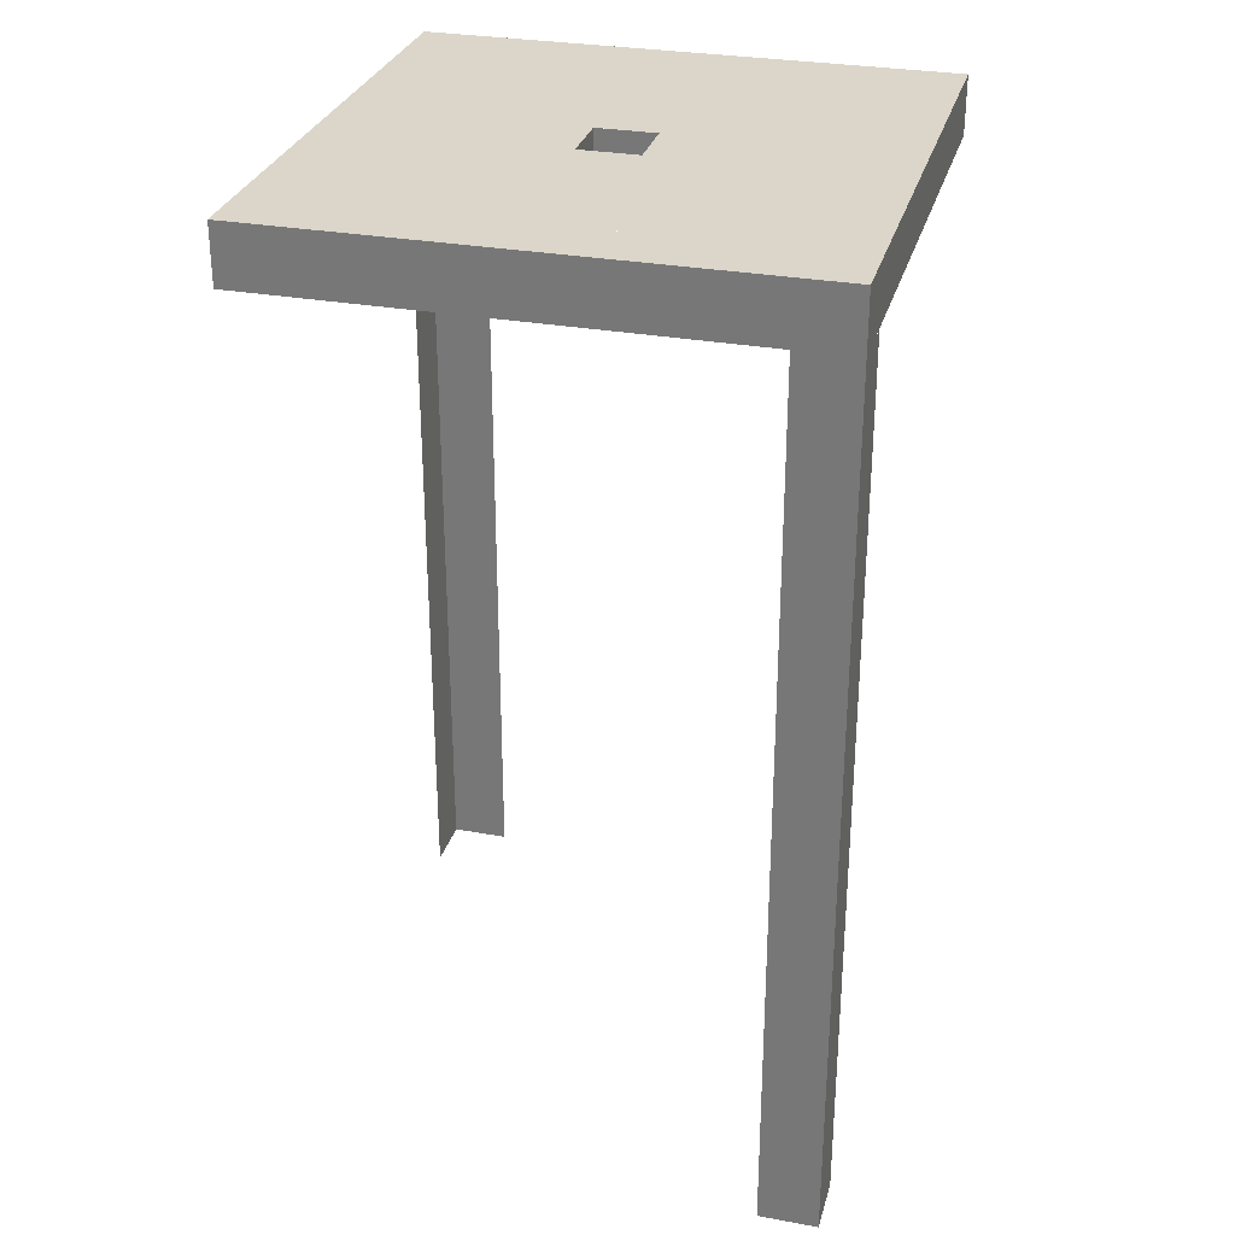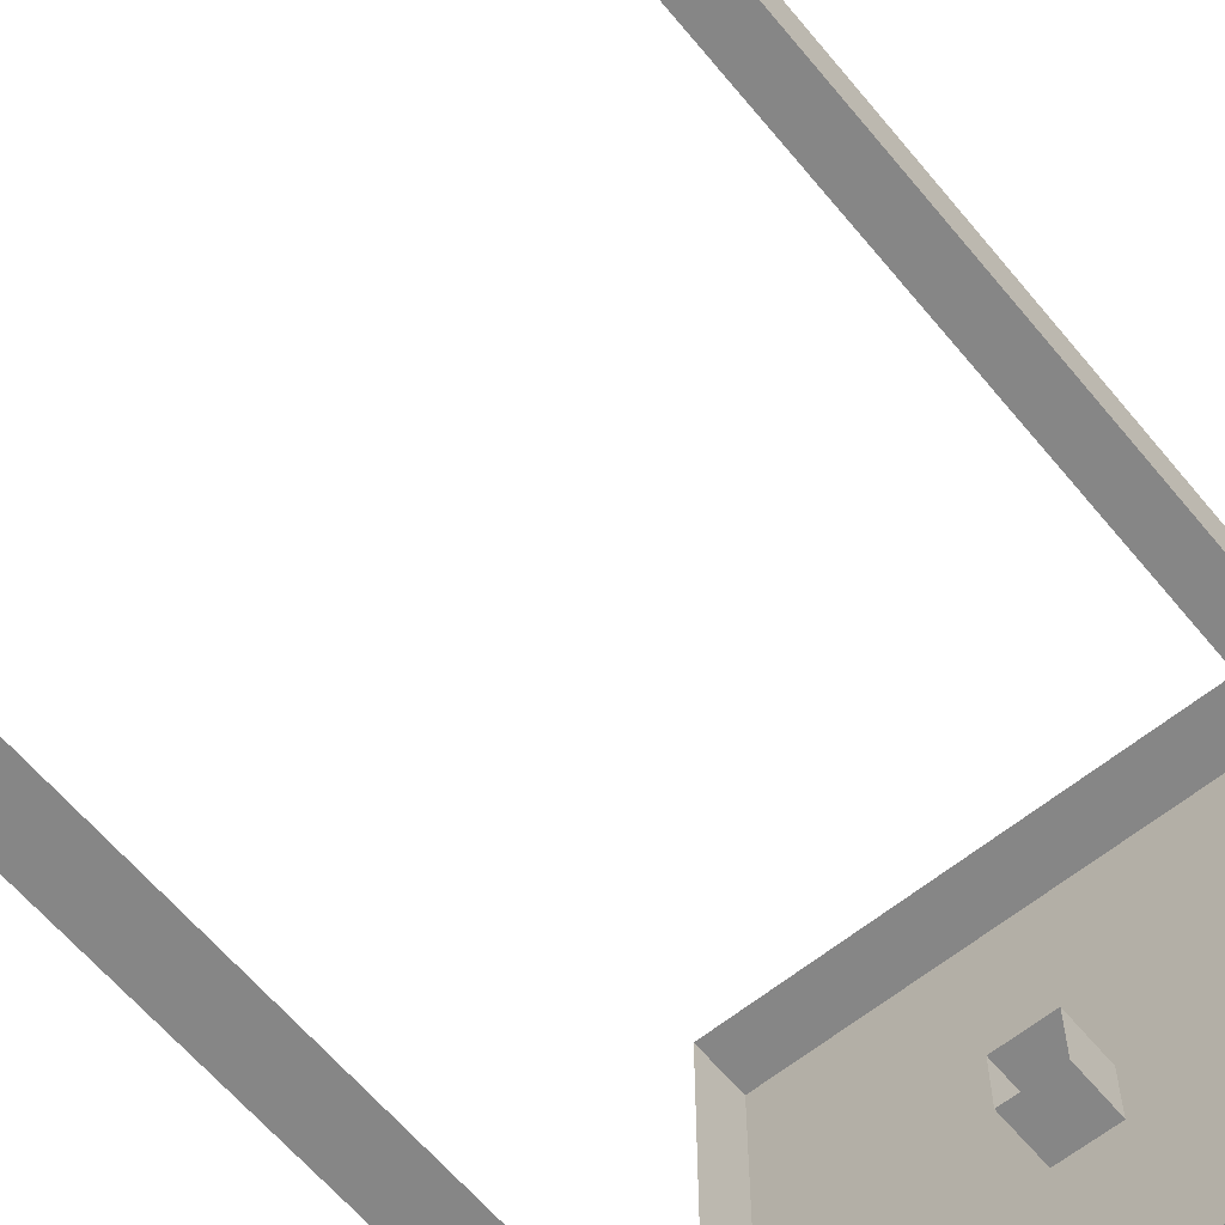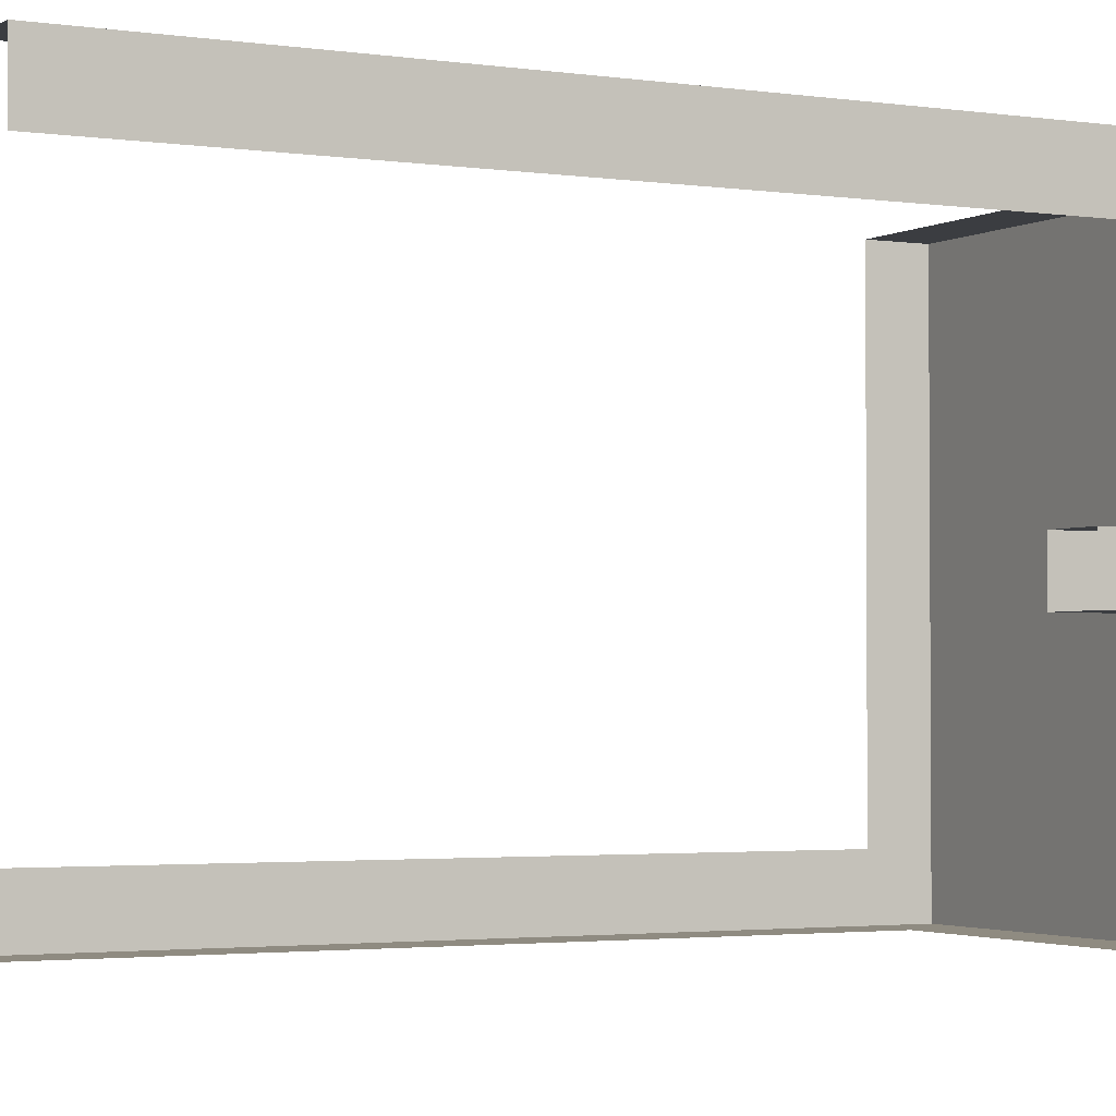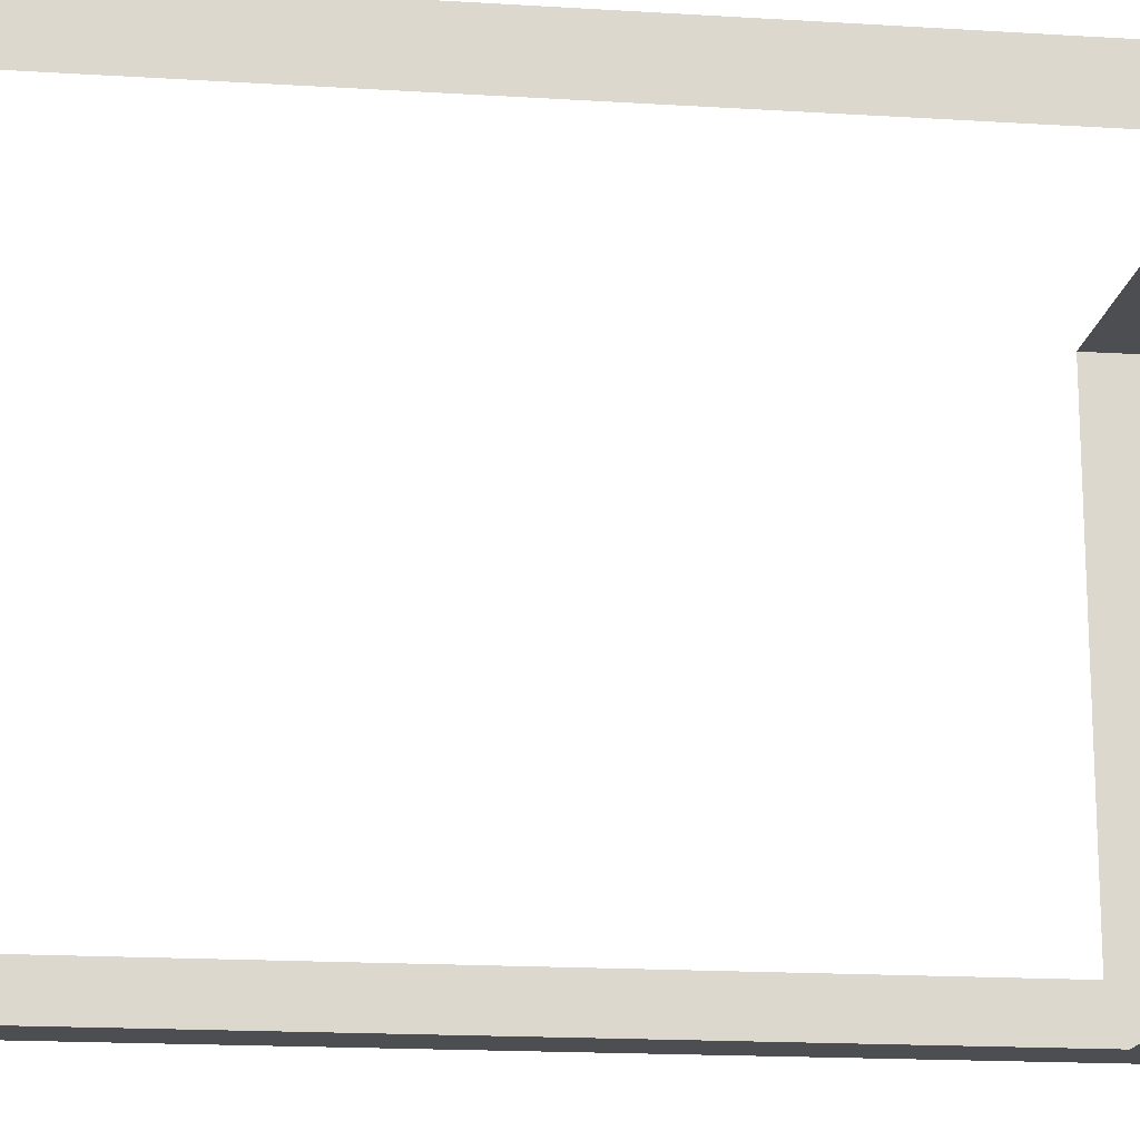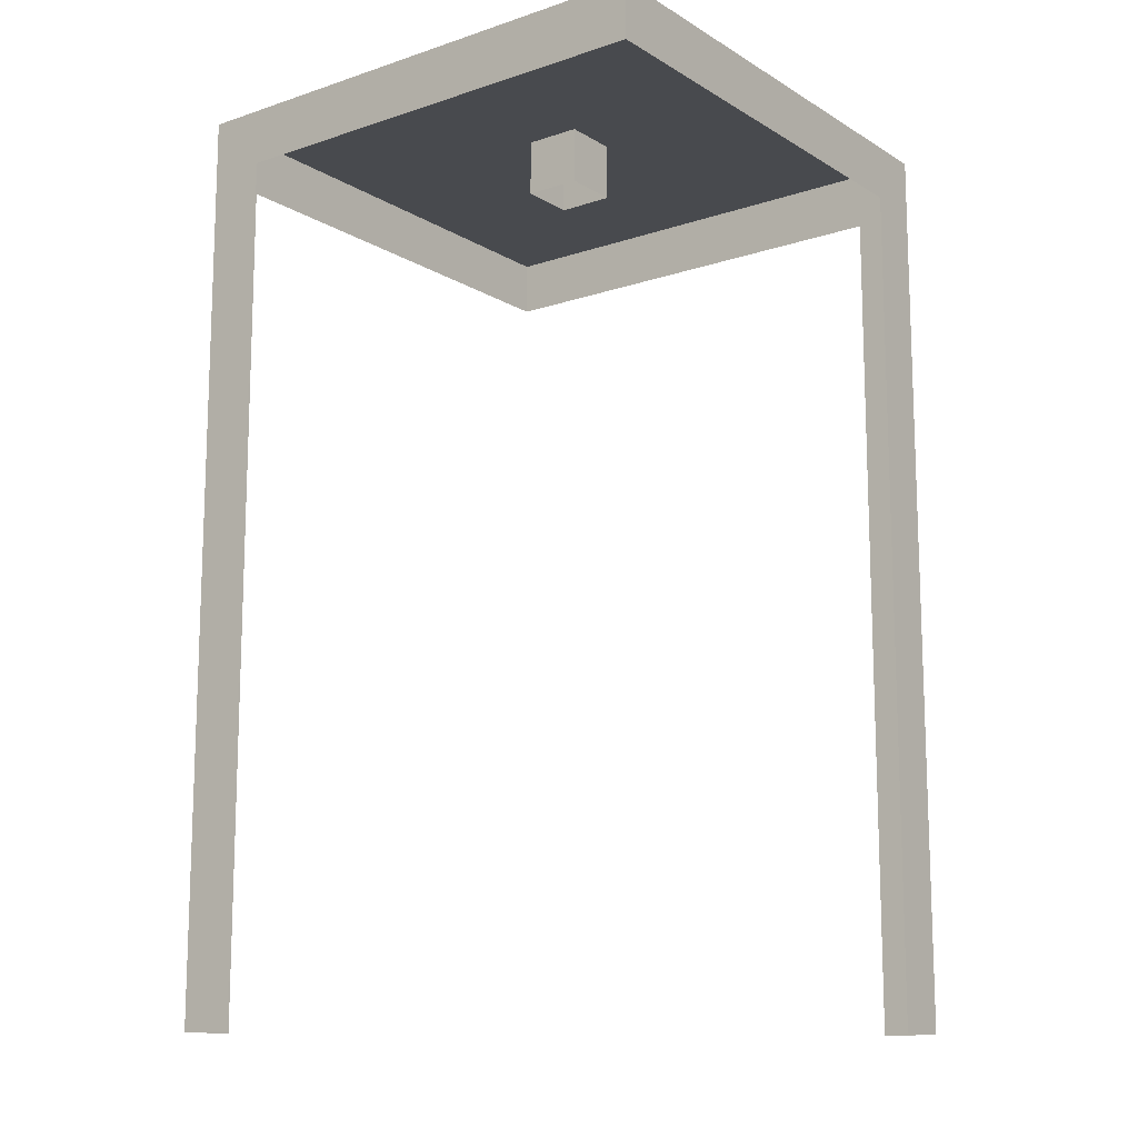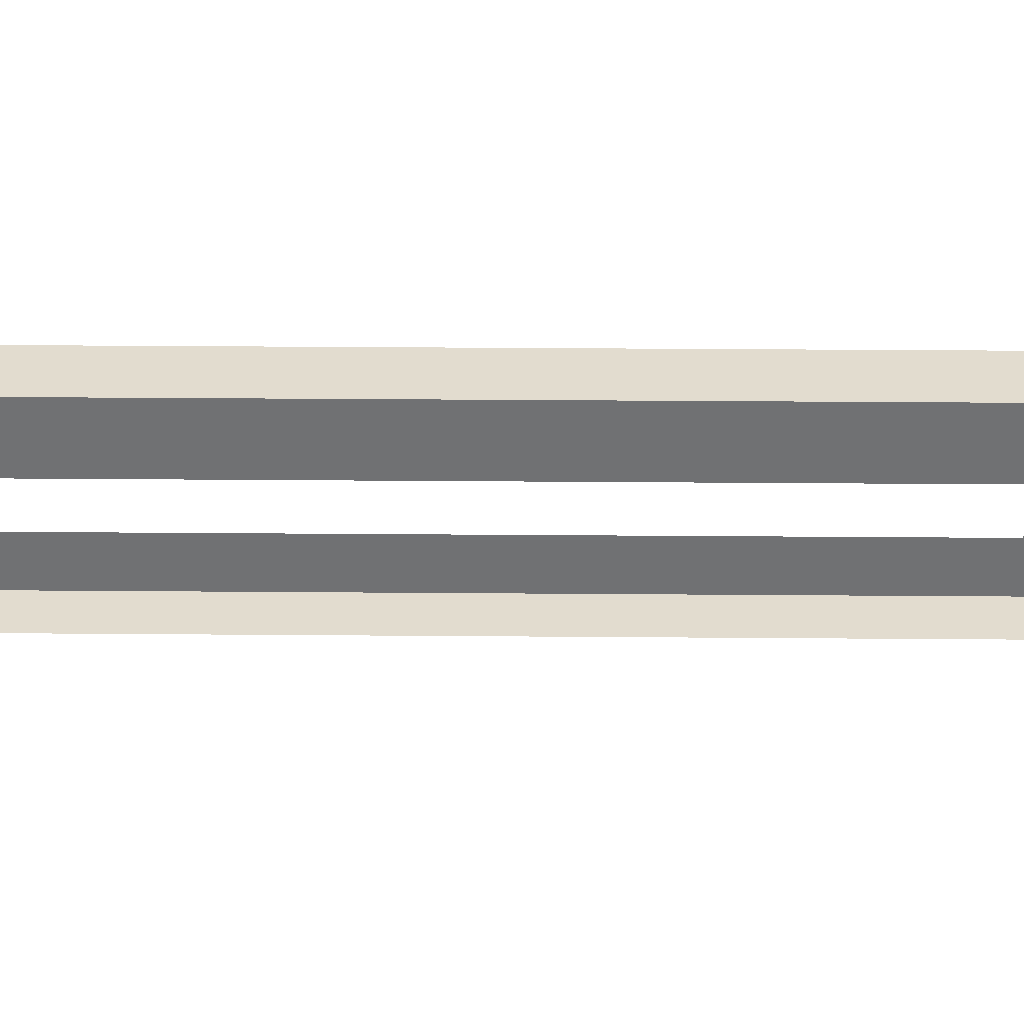
<metadata>
{"format":"obj","ext":"obj","renderer":"f3d","projection":"perspective","resolution":1024,"background":"white","views":[{"elev":29.9,"azim":14.9,"up":"+Y"},{"elev":-62.1,"azim":39.5,"up":"+Z"},{"elev":-2.4,"azim":61.8,"up":"+Z"},{"elev":-16.9,"azim":82.8,"up":"+Z"},{"elev":-13.0,"azim":-53.0,"up":"+Y"},{"elev":34.7,"azim":90.6,"up":"+Z"}]}
</metadata>
<code>
g _Combined_Vis73_0
v -4.5 -0.5 -4.5
v -4.5 -15.5 -4.5
v -3.5 -15.5 -4.5
v -3.5 -0.5 -4.5
v -4.5 0.5 -2.5
v -4.5 0.5 -3.5
v -3.5 0.5 -3.5
v -3.5 0.5 -2.5
v -4.5 0.5 -0.5
v -4.5 0.5 -1.5
v -3.5 0.5 -1.5
v -3.5 0.5 -0.5
v -4.5 0.5 -1.5
v -4.5 0.5 -2.5
v -3.5 0.5 -2.5
v -3.5 0.5 -1.5
v -3.5 0.5 3.5
v -3.5 0.5 4.5
v -4.5 0.5 4.5
v -4.5 0.5 3.5
v -3.5 0.5 -3.5
v -4.5 0.5 -3.5
v -4.5 0.5 -4.5
v -3.5 0.5 -4.5
v 3.5 0.5 3.5
v 4.5 0.5 3.5
v 4.5 0.5 4.5
v 3.5 0.5 4.5
v -2.5 0.5 -3.5
v -3.5 0.5 -3.5
v -3.5 0.5 -4.5
v -2.5 0.5 -4.5
v -1.5 0.5 -3.5
v -2.5 0.5 -3.5
v -2.5 0.5 -4.5
v -1.5 0.5 -4.5
v 0.5 0.5 -3.5
v -0.5 0.5 -3.5
v -0.5 0.5 -4.5
v 0.5 0.5 -4.5
v -4.5 0.5 1.5
v -4.5 0.5 0.5
v -3.5 0.5 0.5
v -3.5 0.5 1.5
v -0.5 0.5 -3.5
v -1.5 0.5 -3.5
v -1.5 0.5 -4.5
v -0.5 0.5 -4.5
v 3.5 0.5 -3.5
v 2.5 0.5 -3.5
v 2.5 0.5 -4.5
v 3.5 0.5 -4.5
v 1.5 0.5 -3.5
v 0.5 0.5 -3.5
v 0.5 0.5 -4.5
v 1.5 0.5 -4.5
v 1.5 0.5 4.5
v 0.5 0.5 4.5
v 0.5 0.5 3.5
v 1.5 0.5 3.5
v 3.5 0.5 4.5
v 2.5 0.5 4.5
v 2.5 0.5 3.5
v 3.5 0.5 3.5
v 2.5 0.5 4.5
v 1.5 0.5 4.5
v 1.5 0.5 3.5
v 2.5 0.5 3.5
v -0.5 0.5 4.5
v -1.5 0.5 4.5
v -1.5 0.5 3.5
v -0.5 0.5 3.5
v 0.5 0.5 4.5
v -0.5 0.5 4.5
v -0.5 0.5 3.5
v 0.5 0.5 3.5
v -1.5 0.5 4.5
v -2.5 0.5 4.5
v -2.5 0.5 3.5
v -1.5 0.5 3.5
v -2.5 0.5 4.5
v -3.5 0.5 4.5
v -3.5 0.5 3.5
v -2.5 0.5 3.5
v 2.5 0.5 -3.5
v 1.5 0.5 -3.5
v 1.5 0.5 -4.5
v 2.5 0.5 -4.5
v -4.5 0.5 3.5
v -4.5 0.5 2.5
v -3.5 0.5 2.5
v -3.5 0.5 3.5
v -4.5 0.5 2.5
v -4.5 0.5 1.5
v -3.5 0.5 1.5
v -3.5 0.5 2.5
v 3.5 0.5 2.5
v 3.5 0.5 1.5
v 4.5 0.5 1.5
v 4.5 0.5 2.5
v -4.5 -0.5 -3.5
v -4.5 -15.5 -3.5
v -4.5 -15.5 -4.5
v -4.5 -0.5 -4.5
v 4.5 -0.5 3.5
v 4.5 -15.5 3.5
v 4.5 -15.5 4.5
v 4.5 -0.5 4.5
v 4.5 -0.5 4.5
v 4.5 -15.5 4.5
v 3.5 -15.5 4.5
v 3.5 -0.5 4.5
v -4.5 0.5 -4.5
v -4.5 -0.5 -4.5
v 4.5 -0.5 -4.5
v 4.5 0.5 -4.5
v 4.5 0.5 -4.5
v 4.5 -0.5 -4.5
v 4.5 -0.5 4.5
v 4.5 0.5 4.5
v -4.5 0.5 4.5
v -4.5 -0.5 4.5
v -4.5 -0.5 -4.5
v -4.5 0.5 -4.5
v 4.5 0.5 4.5
v 4.5 -0.5 4.5
v -4.5 -0.5 4.5
v -4.5 0.5 4.5
v -3.5 0.5 -0.5
v -3.5 0.5 -3.5
v 3.5 0.5 -3.5
v 3.5 0.5 -0.5
v 0.5 0.5 0.5
v 0.5 0.5 -0.5
v 3.5 0.5 -0.5
v 3.5 0.5 0.5
v -3.5 0.5 0.5
v -3.5 0.5 -0.5
v -0.5 0.5 -0.5
v -0.5 0.5 0.5
v -0.5 0.5 0.5
v -0.5 0.5 -0.5
v -0.5 -0.5 -0.5
v -0.5 -0.5 0.5
v 0.5 0.5 0.5
v -0.5 0.5 0.5
v -0.5 -0.5 0.5
v 0.5 -0.5 0.5
v 0.5 0.5 -0.5
v 0.5 0.5 0.5
v 0.5 -0.5 0.5
v 0.5 -0.5 -0.5
v -0.5 0.5 -0.5
v 0.5 0.5 -0.5
v 0.5 -0.5 -0.5
v -0.5 -0.5 -0.5
v -3.5 0.5 3.5
v -3.5 0.5 0.5
v 3.5 0.5 0.5
v 3.5 0.5 3.5
v 3.5 0.5 -1.5
v 3.5 0.5 -2.5
v 4.5 0.5 -2.5
v 4.5 0.5 -1.5
v 3.5 0.5 -3.5
v 3.5 0.5 -4.5
v 4.5 0.5 -4.5
v 4.5 0.5 -3.5
v 3.5 0.5 -0.5
v 3.5 0.5 -1.5
v 4.5 0.5 -1.5
v 4.5 0.5 -0.5
v 3.5 0.5 -2.5
v 3.5 0.5 -3.5
v 4.5 0.5 -3.5
v 4.5 0.5 -2.5
v 3.5 0.5 1.5
v 3.5 0.5 0.5
v 4.5 0.5 0.5
v 4.5 0.5 1.5
v 3.5 0.5 3.5
v 3.5 0.5 2.5
v 4.5 0.5 2.5
v 4.5 0.5 3.5
v -4.5 0.5 0.5
v -4.5 0.5 -0.5
v -3.5 0.5 -0.5
v -3.5 0.5 0.5
v 3.5 0.5 0.5
v 3.5 0.5 -0.5
v 4.5 0.5 -0.5
v 4.5 0.5 0.5
g _Combined_Vis73_0_0
f 3 2 1
f 4 3 1
f 7 6 5
f 8 7 5
f 11 10 9
f 12 11 9
f 15 14 13
f 16 15 13
f 19 18 17
f 20 19 17
f 23 22 21
f 24 23 21
f 27 26 25
f 28 27 25
f 31 30 29
f 32 31 29
f 35 34 33
f 36 35 33
f 39 38 37
f 40 39 37
f 43 42 41
f 44 43 41
f 47 46 45
f 48 47 45
f 51 50 49
f 52 51 49
f 55 54 53
f 56 55 53
f 59 58 57
f 60 59 57
f 63 62 61
f 64 63 61
f 67 66 65
f 68 67 65
f 71 70 69
f 72 71 69
f 75 74 73
f 76 75 73
f 79 78 77
f 80 79 77
f 83 82 81
f 84 83 81
f 87 86 85
f 88 87 85
f 91 90 89
f 92 91 89
f 95 94 93
f 96 95 93
f 99 98 97
f 100 99 97
f 103 102 101
f 104 103 101
f 107 106 105
f 108 107 105
f 111 110 109
f 112 111 109
f 115 114 113
f 116 115 113
f 119 118 117
f 120 119 117
f 123 122 121
f 124 123 121
f 127 126 125
f 128 127 125
f 131 130 129
f 132 131 129
f 135 134 133
f 136 135 133
f 139 138 137
f 140 139 137
f 143 142 141
f 144 143 141
f 147 146 145
f 148 147 145
f 151 150 149
f 152 151 149
f 155 154 153
f 156 155 153
f 159 158 157
f 160 159 157
f 163 162 161
f 164 163 161
f 167 166 165
f 168 167 165
f 171 170 169
f 172 171 169
f 175 174 173
f 176 175 173
f 179 178 177
f 180 179 177
f 183 182 181
f 184 183 181
f 187 186 185
f 188 187 185
f 191 190 189
f 192 191 189

</code>
